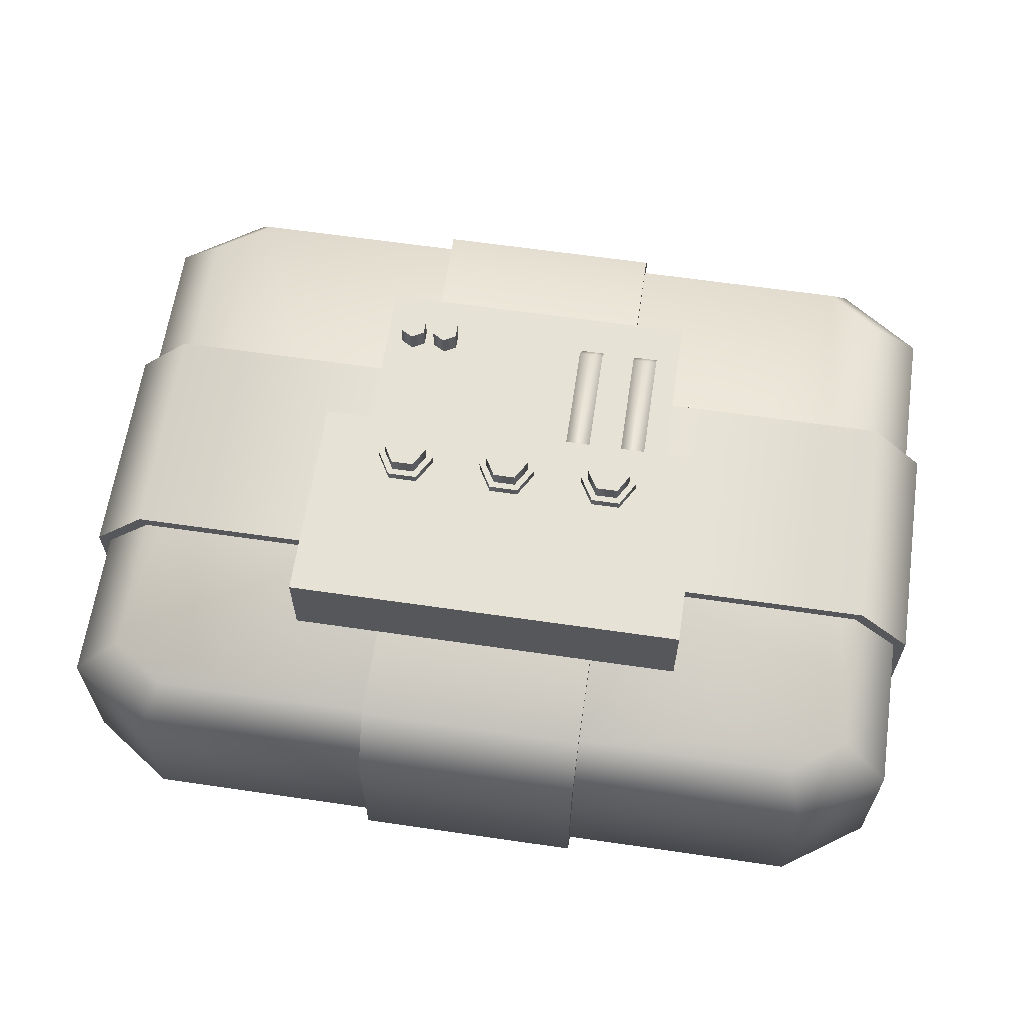
<metadata>
{"format":"obj","ext":"obj","renderer":"f3d","projection":"perspective","resolution":1024,"background":"white","views":[{"elev":62.9,"azim":-171.6,"up":"+Y"}]}
</metadata>
<code>
g scp_we2_exp_c4_04
v 0.2472 0.1272 0.1598
v 0.1994 0.03614 0.1926
v 0.1994 0.1272 0.1926
v 0.2472 0.03614 0.1598
v 0.2472 0.1272 -0.1453
v 0.2191 0.1567 0.1518
v 0.2191 0.1567 -0.1373
v 0.2472 0.03614 -0.1453
v 0.1994 0.1272 -0.1781
v 0.1994 0.03614 -0.1781
v 0.2191 0.006682 -0.1373
v 0.2191 0.006682 0.1518
v 0.1878 0.006682 -0.1588
v 0.2191 0.006682 0.1518
v 0.06423 0.006682 0.1733
v 0.06423 0.006682 -0.1588
v 0.1878 0.006682 0.1733
v 0.06423 0.03614 0.1926
v 0.1878 0.006682 0.1733
v 0.06423 0.006682 0.1733
v 0.1994 0.03614 0.1926
v 0.2191 0.006682 0.1518
v 0.2472 0.03614 0.1598
v 0.06423 0.1272 0.1926
v 0.1994 0.1272 0.1926
v 0.1878 0.1567 0.1733
v 0.06423 0.1567 0.1733
v 0.2472 0.1272 0.1598
v 0.2191 0.1567 0.1518
v 0.06423 0.1272 -0.1781
v 0.1878 0.1567 -0.1588
v 0.06423 0.1567 -0.1588
v 0.1994 0.1272 -0.1781
v 0.2191 0.1567 -0.1373
v 0.2472 0.1272 -0.1453
v 0.06423 0.03614 -0.1781
v 0.1994 0.03614 -0.1781
v 0.1878 0.006682 -0.1588
v 0.06423 0.006682 -0.1588
v 0.2472 0.03614 -0.1453
v 0.2191 0.006682 -0.1373
v 0.1878 0.1567 0.1733
v 0.2191 0.1567 -0.1373
v 0.2191 0.1567 0.1518
v 0.06423 0.1567 -0.1588
v 0.06423 0.1567 0.1733
v 0.1878 0.1567 -0.1588
v -0.06423 0.1294 -0.1853
v 0.06423 0.1634 -0.1624
v -0.06423 0.1634 -0.1624
v 0.06423 0.1294 -0.1853
v -0.06423 0.03397 -0.1853
v 0.06423 0.03397 -0.1853
v 0.06423 -1.651e-07 -0.1624
v -0.06423 -1.651e-07 -0.1624
v 0.06423 0.03614 -0.1781
v 0.06423 -1.651e-07 -0.1624
v 0.06423 0.006682 -0.1588
v 0.06423 0.03397 -0.1853
v 0.06423 0.1272 -0.1781
v 0.06423 0.1294 -0.1853
v 0.06423 0.1567 -0.1588
v 0.06423 0.1634 -0.1624
v 0.06423 0.1272 0.1926
v 0.06423 0.1634 0.1769
v 0.06423 0.1567 0.1733
v 0.06423 0.1294 0.1998
v 0.06423 0.03614 0.1926
v 0.06423 0.03397 0.1998
v 0.06423 0.006682 0.1733
v 0.06423 -1.794e-07 0.1769
v 0.06423 -1.788e-07 0.07148
v 0.06423 0.006682 0.07148
v 0.06423 0.1634 -0.1624
v -0.06423 0.1634 -0.05697
v -0.06423 0.1634 -0.1624
v 0.06423 0.1634 -0.05697
v 0.06423 0.1634 0.07148
v -0.06423 0.1634 0.07148
v 0.06423 0.1634 0.1769
v -0.06423 0.1634 0.1769
v 0.06423 -1.734e-07 -0.05697
v 0.06423 0.006682 -0.1588
v 0.06423 -1.651e-07 -0.1624
v 0.06423 0.006682 -0.05697
v 0.06423 0.1567 -0.1588
v 0.06423 0.1634 -0.05697
v 0.06423 0.1634 -0.1624
v 0.06423 0.1567 -0.05697
v 0.06423 0.1634 0.07148
v 0.06423 0.1567 0.1733
v 0.06423 0.1634 0.1769
v 0.06423 0.1567 0.07148
v 0.2227 0.1634 -0.05697
v 0.06423 0.1634 0.07148
v 0.06423 0.1634 -0.05697
v 0.2227 0.1634 0.07148
v 0.2543 0.03397 0.07148
v 0.2543 0.1294 -0.05697
v 0.2543 0.03397 -0.05697
v 0.2543 0.1294 0.07148
v 0.2543 0.03397 -0.05697
v 0.2227 -1.812e-07 0.07148
v 0.2543 0.03397 0.07148
v 0.2227 -1.758e-07 -0.05697
v 0.2543 0.1294 0.07148
v 0.2227 0.1634 -0.05697
v 0.2543 0.1294 -0.05697
v 0.2227 0.1634 0.07148
v 0.2191 0.006682 0.07148
v 0.06423 -1.788e-07 0.07148
v 0.06423 0.006682 0.07148
v 0.2227 -1.812e-07 0.07148
v 0.2543 0.1294 0.07148
v 0.2191 0.1567 0.07148
v 0.2227 0.1634 0.07148
v 0.247 0.1272 0.07148
v 0.2543 0.03397 0.07148
v 0.247 0.03614 0.07148
v 0.2227 -1.812e-07 0.07148
v 0.2191 0.006682 0.07148
v 0.247 0.1272 -0.05697
v 0.2227 0.1634 -0.05697
v 0.2191 0.1567 -0.05697
v 0.2543 0.1294 -0.05697
v 0.247 0.03614 -0.05697
v 0.2543 0.03397 -0.05697
v 0.2191 0.006682 -0.05697
v 0.2227 -1.758e-07 -0.05697
v 0.06423 -1.734e-07 -0.05697
v 0.06423 0.006682 -0.05697
v 0.2191 0.1567 -0.05697
v 0.06423 0.1634 -0.05697
v 0.06423 0.1567 -0.05697
v 0.2227 0.1634 -0.05697
v 0.2227 -1.758e-07 -0.05697
v 0.06423 -1.788e-07 0.07148
v 0.2227 -1.812e-07 0.07148
v 0.06423 -1.734e-07 -0.05697
v 0.2191 0.1567 0.07148
v 0.06423 0.1634 0.07148
v 0.2227 0.1634 0.07148
v 0.06423 0.1567 0.07148
v -0.1994 0.03614 0.1926
v -0.2472 0.1272 0.1598
v -0.1994 0.1272 0.1926
v -0.2472 0.03614 0.1598
v -0.2472 0.1272 -0.1453
v -0.2191 0.1567 0.1518
v -0.2191 0.1567 -0.1373
v -0.2472 0.03614 -0.1453
v -0.1994 0.1272 -0.1781
v -0.1994 0.03614 -0.1781
v -0.2191 0.006682 -0.1373
v -0.2191 0.006682 0.1518
v -0.2191 0.006682 0.1518
v -0.1878 0.006682 -0.1588
v -0.06423 0.006682 0.1733
v -0.1878 0.006682 0.1733
v -0.06423 0.006682 -0.1588
v -0.1878 0.006682 0.1733
v -0.06423 0.03614 0.1926
v -0.06423 0.006682 0.1733
v -0.1994 0.03614 0.1926
v -0.2191 0.006682 0.1518
v -0.2472 0.03614 0.1598
v -0.06423 0.1272 0.1926
v -0.1994 0.1272 0.1926
v -0.1878 0.1567 0.1733
v -0.06423 0.1567 0.1733
v -0.2472 0.1272 0.1598
v -0.2191 0.1567 0.1518
v -0.1878 0.1567 -0.1588
v -0.06423 0.1272 -0.1781
v -0.06423 0.1567 -0.1588
v -0.1994 0.1272 -0.1781
v -0.2191 0.1567 -0.1373
v -0.2472 0.1272 -0.1453
v -0.06423 0.03614 -0.1781
v -0.1994 0.03614 -0.1781
v -0.1878 0.006682 -0.1588
v -0.06423 0.006682 -0.1588
v -0.2472 0.03614 -0.1453
v -0.2191 0.006682 -0.1373
v -0.06423 0.1567 -0.1588
v -0.2191 0.1567 -0.1373
v -0.1878 0.1567 -0.1588
v -0.1878 0.1567 0.1733
v -0.06423 0.1567 0.1733
v -0.2191 0.1567 0.1518
v -0.06423 -1.651e-07 -0.1624
v -0.06423 0.03614 -0.1781
v -0.06423 0.006682 -0.1588
v -0.06423 0.03397 -0.1853
v -0.06423 0.1272 -0.1781
v -0.06423 0.1294 -0.1853
v -0.06423 0.1567 -0.1588
v -0.06423 0.1634 -0.1624
v -0.06423 0.1634 0.1769
v -0.06423 0.1272 0.1926
v -0.06423 0.1567 0.1733
v -0.06423 0.1294 0.1998
v -0.06423 0.03614 0.1926
v -0.06423 0.03397 0.1998
v -0.06423 0.006682 0.1733
v -0.06423 -1.794e-07 0.1769
v -0.06423 -1.788e-07 0.07148
v -0.06423 0.006682 0.07148
v -0.06423 -1.734e-07 -0.05697
v -0.06423 0.006682 -0.1588
v -0.06423 0.006682 -0.05697
v -0.06423 -1.651e-07 -0.1624
v -0.06423 0.1567 -0.1588
v -0.06423 0.1634 -0.05697
v -0.06423 0.1567 -0.05697
v -0.06423 0.1634 -0.1624
v -0.06423 0.1634 0.07148
v -0.06423 0.1567 0.1733
v -0.06423 0.1567 0.07148
v -0.06423 0.1634 0.1769
v -0.2227 0.1634 -0.05697
v -0.06423 0.1634 0.07148
v -0.2227 0.1634 0.07148
v -0.06423 0.1634 -0.05697
v -0.2543 0.03397 0.07148
v -0.2543 0.1294 -0.05697
v -0.2543 0.1294 0.07148
v -0.2543 0.03397 -0.05697
v -0.2543 0.03397 -0.05697
v -0.2227 -1.812e-07 0.07148
v -0.2227 -1.758e-07 -0.05697
v -0.2543 0.03397 0.07148
v -0.2543 0.1294 0.07148
v -0.2227 0.1634 -0.05697
v -0.2227 0.1634 0.07148
v -0.2543 0.1294 -0.05697
v -0.2191 0.006682 0.07148
v -0.06423 -1.788e-07 0.07148
v -0.2227 -1.812e-07 0.07148
v -0.06423 0.006682 0.07148
v -0.2191 0.1567 0.07148
v -0.2543 0.1294 0.07148
v -0.2227 0.1634 0.07148
v -0.247 0.1272 0.07148
v -0.2543 0.03397 0.07148
v -0.247 0.03614 0.07148
v -0.2227 -1.812e-07 0.07148
v -0.2191 0.006682 0.07148
v -0.2227 0.1634 -0.05697
v -0.247 0.1272 -0.05697
v -0.2191 0.1567 -0.05697
v -0.2543 0.1294 -0.05697
v -0.247 0.03614 -0.05697
v -0.2543 0.03397 -0.05697
v -0.2191 0.006682 -0.05697
v -0.2227 -1.758e-07 -0.05697
v -0.06423 -1.734e-07 -0.05697
v -0.06423 0.006682 -0.05697
v -0.2191 0.1567 -0.05697
v -0.06423 0.1634 -0.05697
v -0.2227 0.1634 -0.05697
v -0.06423 0.1567 -0.05697
v -0.2227 -1.758e-07 -0.05697
v -0.06423 -1.788e-07 0.07148
v -0.06423 -1.734e-07 -0.05697
v -0.2227 -1.812e-07 0.07148
v -0.2191 0.1567 0.07148
v -0.06423 0.1634 0.07148
v -0.06423 0.1567 0.07148
v -0.2227 0.1634 0.07148
v 0.06423 0.1634 0.1769
v -0.06423 0.1294 0.1998
v -0.06423 0.1634 0.1769
v 0.06423 0.1294 0.1998
v -0.06423 0.03397 0.1998
v 0.06423 0.03397 0.1998
v 0.06423 -1.794e-07 0.1769
v -0.06423 -1.794e-07 0.1769
v 0.06423 -1.788e-07 0.07148
v -0.06423 -1.788e-07 0.07148
v -0.06423 -1.734e-07 -0.05697
v 0.06423 -1.734e-07 -0.05697
v 0.06423 -1.651e-07 -0.1624
v -0.06423 -1.651e-07 -0.1624
v -0.03198 0.1962 0.08121
v -0.0462 0.1962 -0.02924
v -0.03198 0.1962 -0.02924
v -0.0462 0.1962 0.08121
v -0.03909 0.1838 -0.02924
v -0.03198 0.1711 0.09878
v -0.03909 0.1838 0.07459
v -0.0462 0.1711 0.09878
v -0.03909 0.1643 0.08852
v -0.03909 0.1838 0.07459
v -0.03198 0.1962 -0.02924
v -0.03909 0.1838 -0.02924
v -0.03198 0.1962 0.08121
v -0.03909 0.1643 0.08852
v -0.03198 0.1711 0.09878
v -0.06559 0.1962 0.08114
v -0.07981 0.1962 -0.0293
v -0.06559 0.1962 -0.0293
v -0.07981 0.1962 0.08114
v -0.0727 0.1838 -0.0293
v -0.06559 0.1711 0.09872
v -0.0727 0.1838 0.07453
v -0.07981 0.1711 0.09872
v -0.0727 0.1643 0.08846
v -0.0727 0.1838 0.07453
v -0.06559 0.1962 -0.0293
v -0.0727 0.1838 -0.0293
v -0.06559 0.1962 0.08114
v -0.0727 0.1643 0.08846
v -0.06559 0.1711 0.09872
v -0.09333 0.1634 0.008907
v 0.09266 0.1634 0.1212
v 0.09266 0.1634 0.008907
v -0.09333 0.1634 0.1212
v -0.09333 0.173 0.008907
v 0.09266 0.173 0.1212
v -0.09333 0.173 0.1212
v 0.09266 0.173 0.008907
v -0.09333 0.1634 0.008907
v -0.09333 0.173 0.1212
v -0.09333 0.1634 0.1212
v -0.09333 0.173 0.008907
v -0.09333 0.1634 0.1212
v 0.09266 0.173 0.1212
v 0.09266 0.1634 0.1212
v -0.09333 0.173 0.1212
v 0.09266 0.1634 0.1212
v 0.09266 0.173 0.008907
v 0.09266 0.1634 0.008907
v 0.09266 0.173 0.1212
v 0.09266 0.1634 0.008907
v -0.09333 0.173 0.008907
v -0.09333 0.1634 0.008907
v 0.09266 0.173 0.008907
v 0.06235 0.1648 0.0965
v 0.06235 0.1862 0.08823
v 0.06235 0.1648 0.08823
v 0.06235 0.1862 0.0965
v 0.05519 0.1648 0.1006
v 0.05519 0.1862 0.1006
v 0.04803 0.1648 0.0965
v 0.04803 0.1862 0.0965
v 0.04803 0.1648 0.08823
v 0.04803 0.1862 0.08823
v 0.05519 0.1648 0.0841
v 0.05519 0.1862 0.0841
v 0.06235 0.1648 0.08823
v 0.06235 0.1862 0.08823
v 0.06235 0.1862 0.0965
v 0.05519 0.1862 0.0841
v 0.06235 0.1862 0.08823
v 0.04803 0.1862 0.0965
v 0.05519 0.1862 0.1006
v 0.04803 0.1862 0.08823
v 0.08276 0.1648 0.0965
v 0.08276 0.1862 0.08823
v 0.08276 0.1648 0.08823
v 0.08276 0.1862 0.0965
v 0.0756 0.1648 0.1006
v 0.0756 0.1862 0.1006
v 0.06844 0.1648 0.0965
v 0.06844 0.1862 0.0965
v 0.06844 0.1648 0.08823
v 0.06844 0.1862 0.08823
v 0.0756 0.1648 0.0841
v 0.0756 0.1862 0.0841
v 0.08276 0.1648 0.08823
v 0.08276 0.1862 0.08823
v 0.08276 0.1862 0.0965
v 0.0756 0.1862 0.0841
v 0.08276 0.1862 0.08823
v 0.06844 0.1862 0.0965
v 0.0756 0.1862 0.1006
v 0.06844 0.1862 0.08823
v -0.1141 0.2106 0.009299
v 0.1134 0.1634 0.009342
v -0.1141 0.1634 0.009342
v 0.1134 0.2106 0.009299
v -0.1141 0.2105 -0.1098
v 0.1134 0.1633 -0.1097
v 0.1134 0.2105 -0.1098
v -0.1141 0.1633 -0.1097
v -0.1141 0.2106 0.009299
v 0.1134 0.2105 -0.1098
v 0.1134 0.2106 0.009299
v -0.1141 0.2105 -0.1098
v 0.1134 0.2106 0.009299
v 0.1134 0.1633 -0.1097
v 0.1134 0.1634 0.009342
v 0.1134 0.2105 -0.1098
v 0.1134 0.1634 0.009342
v -0.1141 0.1633 -0.1097
v -0.1141 0.1634 0.009342
v 0.1134 0.1633 -0.1097
v -0.1141 0.1634 0.009342
v -0.1141 0.2105 -0.1098
v -0.1141 0.2106 0.009299
v -0.1141 0.1633 -0.1097
v -0.0551 0.2159 -0.02688
v -0.06753 0.2249 -0.02692
v -0.06753 0.2159 -0.02688
v -0.0551 0.2249 -0.02692
v -0.04888 0.2159 -0.01611
v -0.04888 0.225 -0.01615
v -0.0551 0.216 -0.00535
v -0.0551 0.225 -0.00539
v -0.06753 0.216 -0.00535
v -0.06753 0.225 -0.00539
v -0.07374 0.2159 -0.01611
v -0.07374 0.225 -0.01615
v -0.06753 0.2159 -0.02688
v -0.06753 0.2249 -0.02692
v -0.0551 0.2249 -0.02692
v -0.07374 0.225 -0.01615
v -0.06753 0.2249 -0.02692
v -0.0551 0.225 -0.00539
v -0.04888 0.225 -0.01615
v -0.06753 0.225 -0.00539
v -0.05308 0.2103 -0.03034
v -0.06954 0.2159 -0.03037
v -0.06954 0.2103 -0.03034
v -0.05308 0.2159 -0.03037
v -0.04485 0.2103 -0.01609
v -0.04485 0.2159 -0.01611
v -0.05308 0.2104 -0.001836
v -0.05308 0.216 -0.001861
v -0.06954 0.2104 -0.001836
v -0.06954 0.216 -0.001861
v -0.07777 0.2103 -0.01609
v -0.07777 0.2159 -0.01611
v -0.06954 0.2103 -0.03034
v -0.06954 0.2159 -0.03037
v -0.05308 0.2159 -0.03037
v -0.07777 0.2159 -0.01611
v -0.06954 0.2159 -0.03037
v -0.05308 0.216 -0.001861
v -0.04485 0.2159 -0.01611
v -0.06954 0.216 -0.001861
v 0.005878 0.2159 -0.02688
v -0.006551 0.2249 -0.02692
v -0.006551 0.2159 -0.02688
v 0.005878 0.2249 -0.02692
v 0.01209 0.2159 -0.01611
v 0.01209 0.225 -0.01615
v 0.005878 0.216 -0.00535
v 0.005878 0.225 -0.00539
v -0.006551 0.216 -0.00535
v -0.006551 0.225 -0.00539
v -0.01277 0.2159 -0.01611
v -0.01277 0.225 -0.01615
v -0.006551 0.2159 -0.02688
v -0.006551 0.2249 -0.02692
v 0.005878 0.2249 -0.02692
v -0.01277 0.225 -0.01615
v -0.006551 0.2249 -0.02692
v 0.005878 0.225 -0.00539
v 0.01209 0.225 -0.01615
v -0.006551 0.225 -0.00539
v 0.007893 0.2103 -0.03034
v -0.008565 0.2159 -0.03037
v -0.008565 0.2103 -0.03034
v 0.007893 0.2159 -0.03037
v 0.01612 0.2103 -0.01609
v 0.01612 0.2159 -0.01611
v 0.007893 0.2104 -0.001836
v 0.007893 0.216 -0.001861
v -0.008565 0.2104 -0.001836
v -0.008565 0.216 -0.001861
v -0.01679 0.2103 -0.01609
v -0.01679 0.2159 -0.01611
v -0.008565 0.2103 -0.03034
v -0.008565 0.2159 -0.03037
v 0.007893 0.2159 -0.03037
v -0.01679 0.2159 -0.01611
v -0.008565 0.2159 -0.03037
v 0.007893 0.216 -0.001861
v 0.01612 0.2159 -0.01611
v -0.008565 0.216 -0.001861
v 0.06685 0.2159 -0.02688
v 0.05442 0.2249 -0.02692
v 0.05442 0.2159 -0.02688
v 0.06685 0.2249 -0.02692
v 0.07307 0.2159 -0.01611
v 0.07307 0.225 -0.01615
v 0.06685 0.216 -0.00535
v 0.06685 0.225 -0.00539
v 0.05442 0.216 -0.00535
v 0.05442 0.225 -0.00539
v 0.04821 0.2159 -0.01611
v 0.04821 0.225 -0.01615
v 0.05442 0.2159 -0.02688
v 0.05442 0.2249 -0.02692
v 0.06685 0.2249 -0.02692
v 0.04821 0.225 -0.01615
v 0.05442 0.2249 -0.02692
v 0.06685 0.225 -0.00539
v 0.07307 0.225 -0.01615
v 0.05442 0.225 -0.00539
v 0.06887 0.2103 -0.03034
v 0.05241 0.2159 -0.03037
v 0.05241 0.2103 -0.03034
v 0.06887 0.2159 -0.03037
v 0.0771 0.2103 -0.01609
v 0.0771 0.2159 -0.01611
v 0.06887 0.2104 -0.001836
v 0.06887 0.216 -0.001861
v 0.05241 0.2104 -0.001836
v 0.05241 0.216 -0.001861
v 0.04418 0.2103 -0.01609
v 0.04418 0.2159 -0.01611
v 0.05241 0.2103 -0.03034
v 0.05241 0.2159 -0.03037
v 0.06887 0.2159 -0.03037
v 0.04418 0.2159 -0.01611
v 0.05241 0.2159 -0.03037
v 0.06887 0.216 -0.001861
v 0.0771 0.2159 -0.01611
v 0.05241 0.216 -0.001861
g scp_we2_exp_c4_04_0
f 3 2 1
f 4 1 2
f 1 4 5
f 1 5 6
f 7 6 5
f 8 5 4
f 5 8 9
f 10 9 8
f 8 4 11
f 12 11 4
f 11 14 13
f 14 15 13
f 13 15 16
f 17 15 14
f 20 19 18
f 21 18 19
f 19 22 21
f 23 21 22
f 18 21 24
f 25 24 21
f 25 26 24
f 27 24 26
f 25 28 26
f 29 26 28
f 32 31 30
f 33 30 31
f 31 34 33
f 35 33 34
f 30 33 36
f 37 36 33
f 37 38 36
f 39 36 38
f 37 40 38
f 41 38 40
f 44 43 42
f 43 45 42
f 42 45 46
f 47 45 43
f 50 49 48
f 51 48 49
f 48 51 52
f 53 52 51
f 53 54 52
f 55 52 54
f 58 57 56
f 59 56 57
f 56 59 60
f 61 60 59
f 60 61 62
f 63 62 61
f 66 65 64
f 67 64 65
f 64 67 68
f 69 68 67
f 68 69 70
f 71 70 69
f 71 72 70
f 73 70 72
f 76 75 74
f 77 74 75
f 77 75 78
f 79 78 75
f 78 79 80
f 81 80 79
f 84 83 82
f 85 82 83
f 88 87 86
f 89 86 87
f 92 91 90
f 93 90 91
f 96 95 94
f 97 94 95
f 100 99 98
f 101 98 99
f 104 103 102
f 105 102 103
f 108 107 106
f 109 106 107
f 112 111 110
f 113 110 111
f 116 115 114
f 117 114 115
f 114 117 118
f 119 118 117
f 118 119 120
f 121 120 119
f 124 123 122
f 125 122 123
f 122 125 126
f 127 126 125
f 126 127 128
f 129 128 127
f 129 130 128
f 131 128 130
f 134 133 132
f 135 132 133
f 138 137 136
f 139 136 137
f 142 141 140
f 143 140 141
f 146 145 144
f 147 144 145
f 145 148 147
f 145 149 148
f 150 148 149
f 151 147 148
f 148 152 151
f 153 151 152
f 151 154 147
f 155 147 154
f 154 157 156
f 156 157 158
f 159 156 158
f 158 157 160
f 163 162 161
f 164 161 162
f 161 164 165
f 166 165 164
f 162 167 164
f 168 164 167
f 168 167 169
f 170 169 167
f 168 169 171
f 172 171 169
f 175 174 173
f 176 173 174
f 173 176 177
f 178 177 176
f 174 179 176
f 180 176 179
f 180 179 181
f 182 181 179
f 180 181 183
f 184 183 181
f 187 186 185
f 186 188 185
f 185 188 189
f 190 188 186
f 193 192 191
f 194 191 192
f 192 195 194
f 196 194 195
f 195 197 196
f 198 196 197
f 201 200 199
f 202 199 200
f 200 203 202
f 204 202 203
f 203 205 204
f 206 204 205
f 206 205 207
f 208 207 205
f 211 210 209
f 212 209 210
f 215 214 213
f 216 213 214
f 219 218 217
f 220 217 218
f 223 222 221
f 224 221 222
f 227 226 225
f 228 225 226
f 231 230 229
f 232 229 230
f 235 234 233
f 236 233 234
f 239 238 237
f 240 237 238
f 243 242 241
f 244 241 242
f 242 245 244
f 246 244 245
f 245 247 246
f 248 246 247
f 251 250 249
f 252 249 250
f 250 253 252
f 254 252 253
f 253 255 254
f 256 254 255
f 256 255 257
f 258 257 255
f 261 260 259
f 262 259 260
f 265 264 263
f 266 263 264
f 269 268 267
f 270 267 268
f 273 272 271
f 274 271 272
f 272 275 274
f 276 274 275
f 276 275 277
f 278 277 275
f 277 278 279
f 280 279 278
f 280 281 279
f 282 279 281
f 282 281 283
f 284 283 281
f 287 286 285
f 288 285 286
f 286 289 288
f 285 288 290
f 291 288 289
f 292 290 288
f 288 291 292
f 293 292 291
f 296 295 294
f 297 294 295
f 294 297 298
f 299 298 297
f 302 301 300
f 303 300 301
f 301 304 303
f 300 303 305
f 306 303 304
f 307 305 303
f 303 306 307
f 308 307 306
f 311 310 309
f 312 309 310
f 309 312 313
f 314 313 312
f 317 316 315
f 318 315 316
f 321 320 319
f 322 319 320
f 325 324 323
f 326 323 324
f 329 328 327
f 330 327 328
f 333 332 331
f 334 331 332
f 337 336 335
f 338 335 336
f 341 340 339
f 342 339 340
f 339 342 343
f 344 343 342
f 343 344 345
f 346 345 344
f 345 346 347
f 348 347 346
f 347 348 349
f 350 349 348
f 349 350 351
f 352 351 350
f 355 354 353
f 354 356 353
f 353 356 357
f 358 356 354
f 361 360 359
f 362 359 360
f 359 362 363
f 364 363 362
f 363 364 365
f 366 365 364
f 365 366 367
f 368 367 366
f 367 368 369
f 370 369 368
f 369 370 371
f 372 371 370
f 375 374 373
f 374 376 373
f 373 376 377
f 378 376 374
f 381 380 379
f 382 379 380
f 385 384 383
f 386 383 384
f 389 388 387
f 390 387 388
f 393 392 391
f 394 391 392
f 397 396 395
f 398 395 396
f 401 400 399
f 402 399 400
f 405 404 403
f 406 403 404
f 403 406 407
f 408 407 406
f 407 408 409
f 410 409 408
f 409 410 411
f 412 411 410
f 411 412 413
f 414 413 412
f 413 414 415
f 416 415 414
f 419 418 417
f 418 420 417
f 417 420 421
f 422 420 418
f 425 424 423
f 426 423 424
f 423 426 427
f 428 427 426
f 427 428 429
f 430 429 428
f 429 430 431
f 432 431 430
f 431 432 433
f 434 433 432
f 433 434 435
f 436 435 434
f 439 438 437
f 438 440 437
f 437 440 441
f 442 440 438
f 445 444 443
f 446 443 444
f 443 446 447
f 448 447 446
f 447 448 449
f 450 449 448
f 449 450 451
f 452 451 450
f 451 452 453
f 454 453 452
f 453 454 455
f 456 455 454
f 459 458 457
f 458 460 457
f 457 460 461
f 462 460 458
f 465 464 463
f 466 463 464
f 463 466 467
f 468 467 466
f 467 468 469
f 470 469 468
f 469 470 471
f 472 471 470
f 471 472 473
f 474 473 472
f 473 474 475
f 476 475 474
f 479 478 477
f 478 480 477
f 477 480 481
f 482 480 478
f 485 484 483
f 486 483 484
f 483 486 487
f 488 487 486
f 487 488 489
f 490 489 488
f 489 490 491
f 492 491 490
f 491 492 493
f 494 493 492
f 493 494 495
f 496 495 494
f 499 498 497
f 498 500 497
f 497 500 501
f 502 500 498
f 505 504 503
f 506 503 504
f 503 506 507
f 508 507 506
f 507 508 509
f 510 509 508
f 509 510 511
f 512 511 510
f 511 512 513
f 514 513 512
f 513 514 515
f 516 515 514
f 519 518 517
f 518 520 517
f 517 520 521
f 522 520 518

</code>
